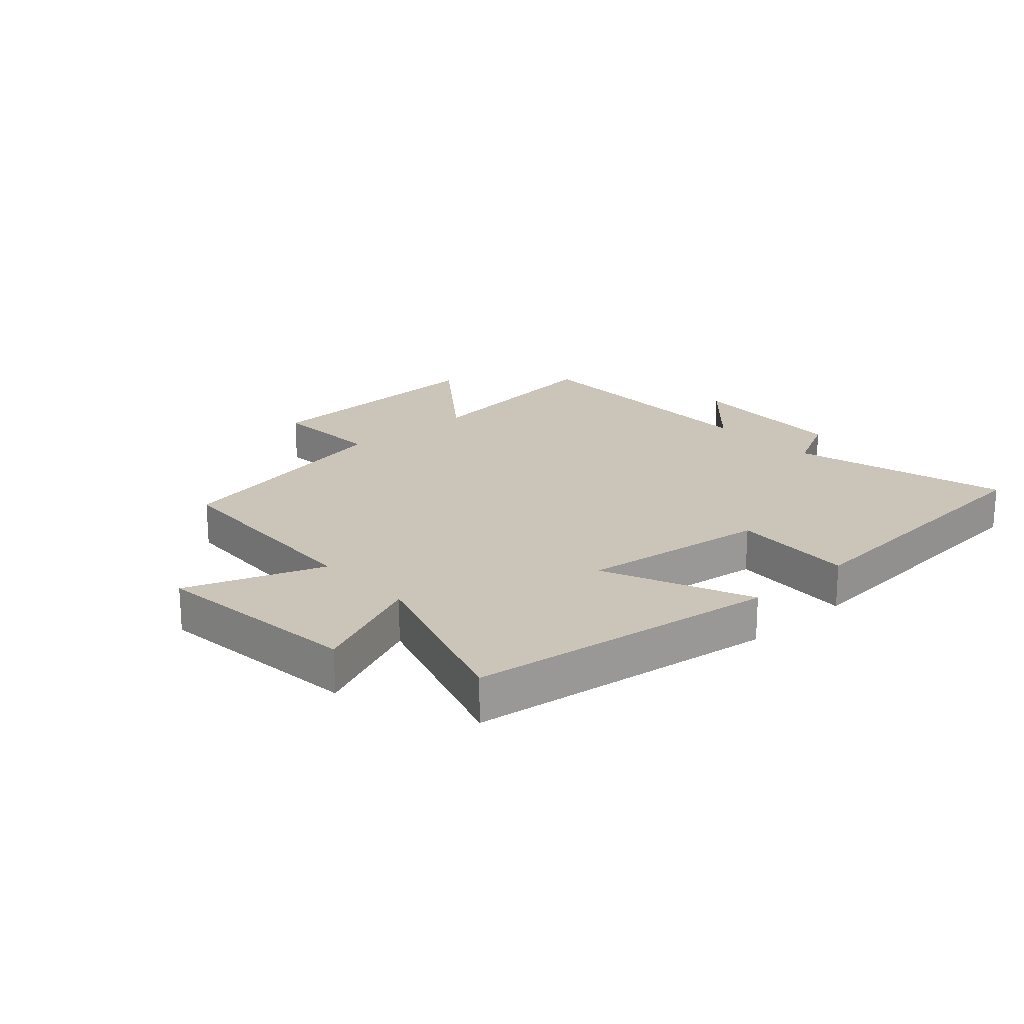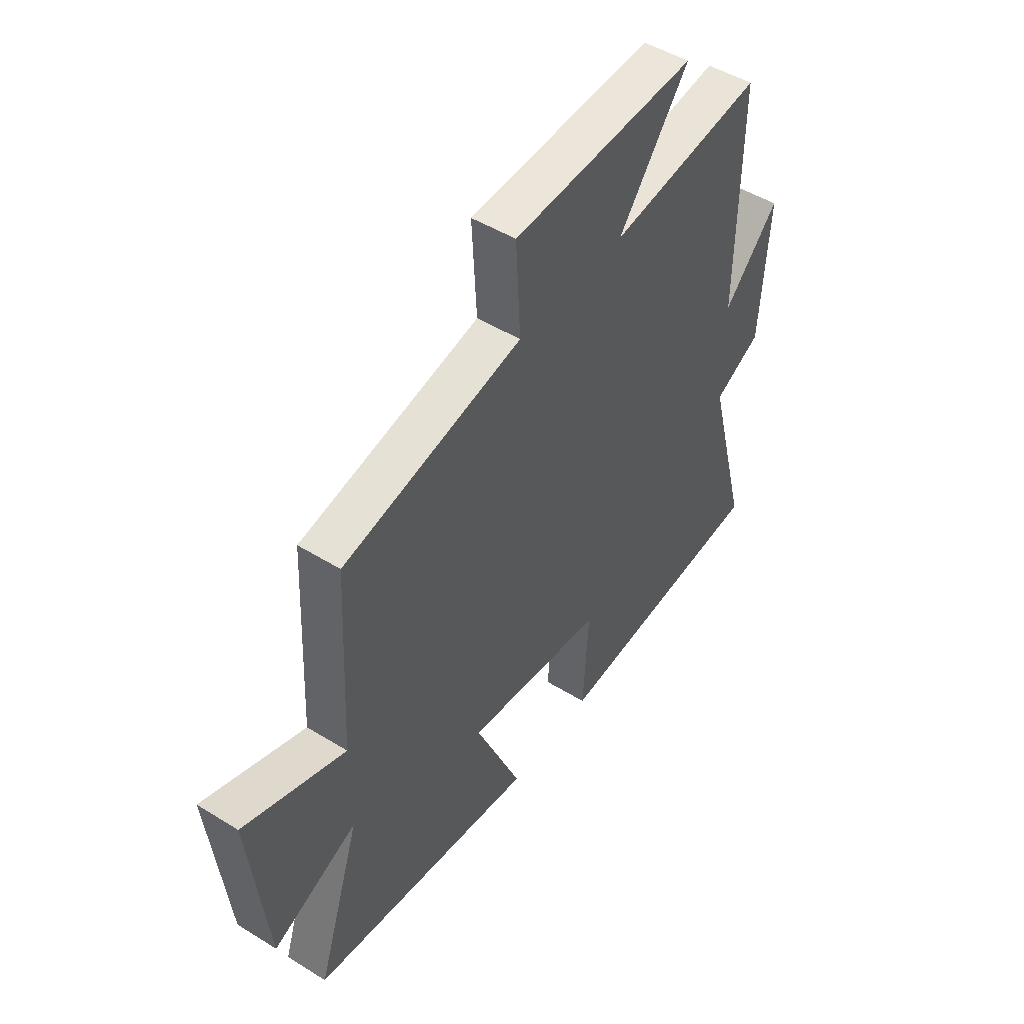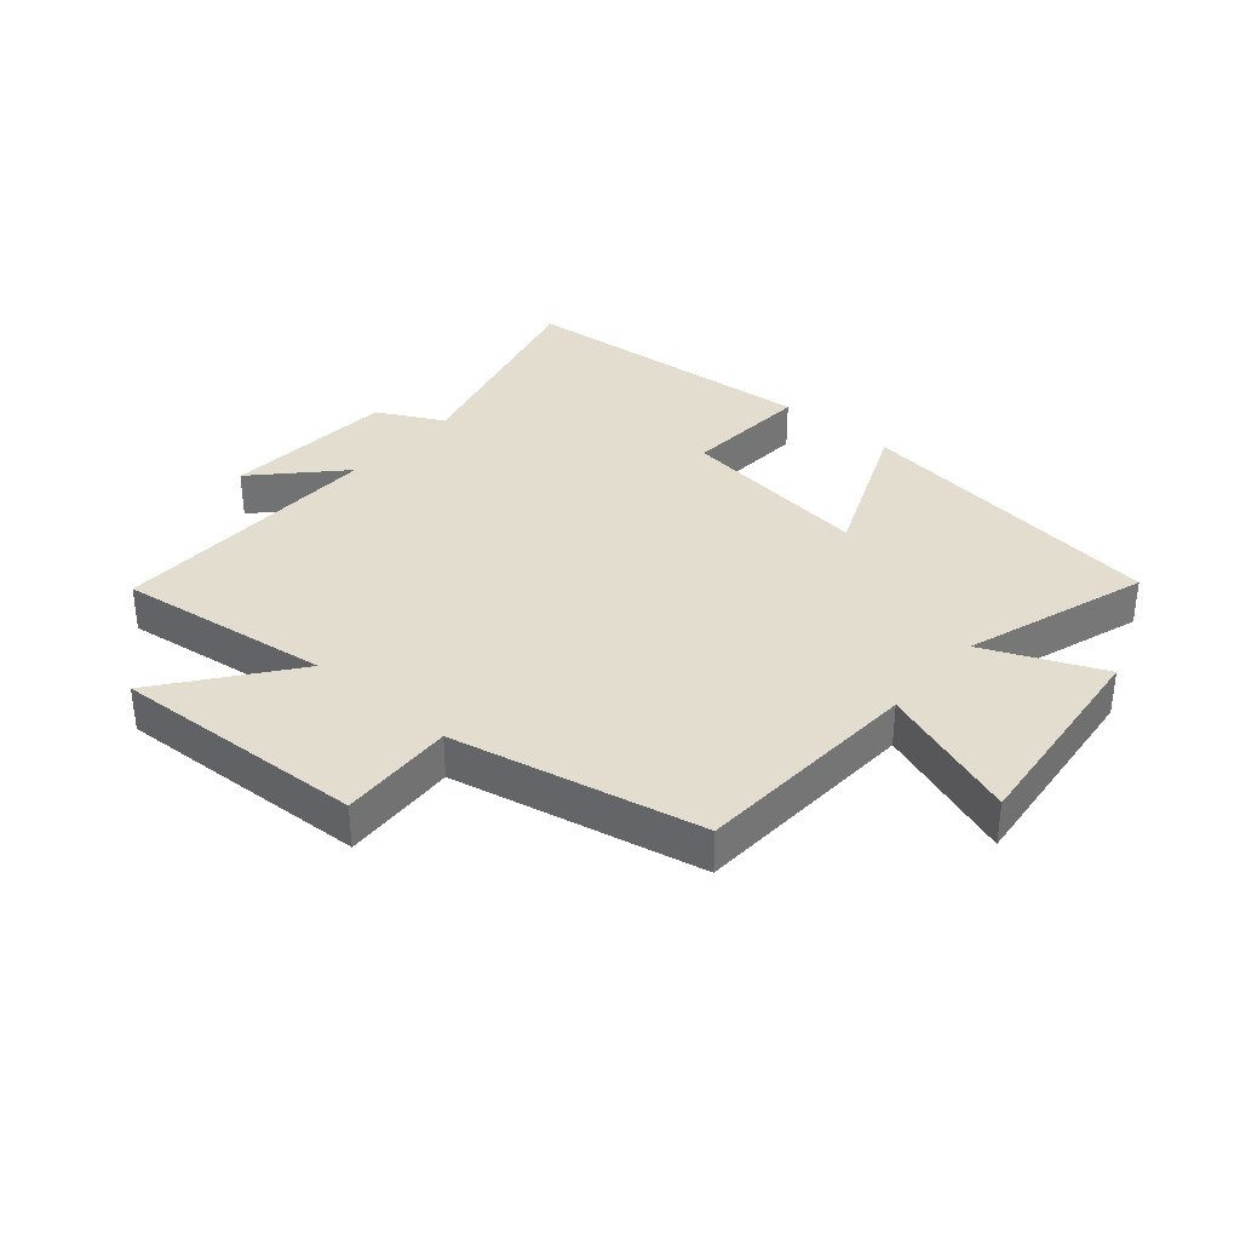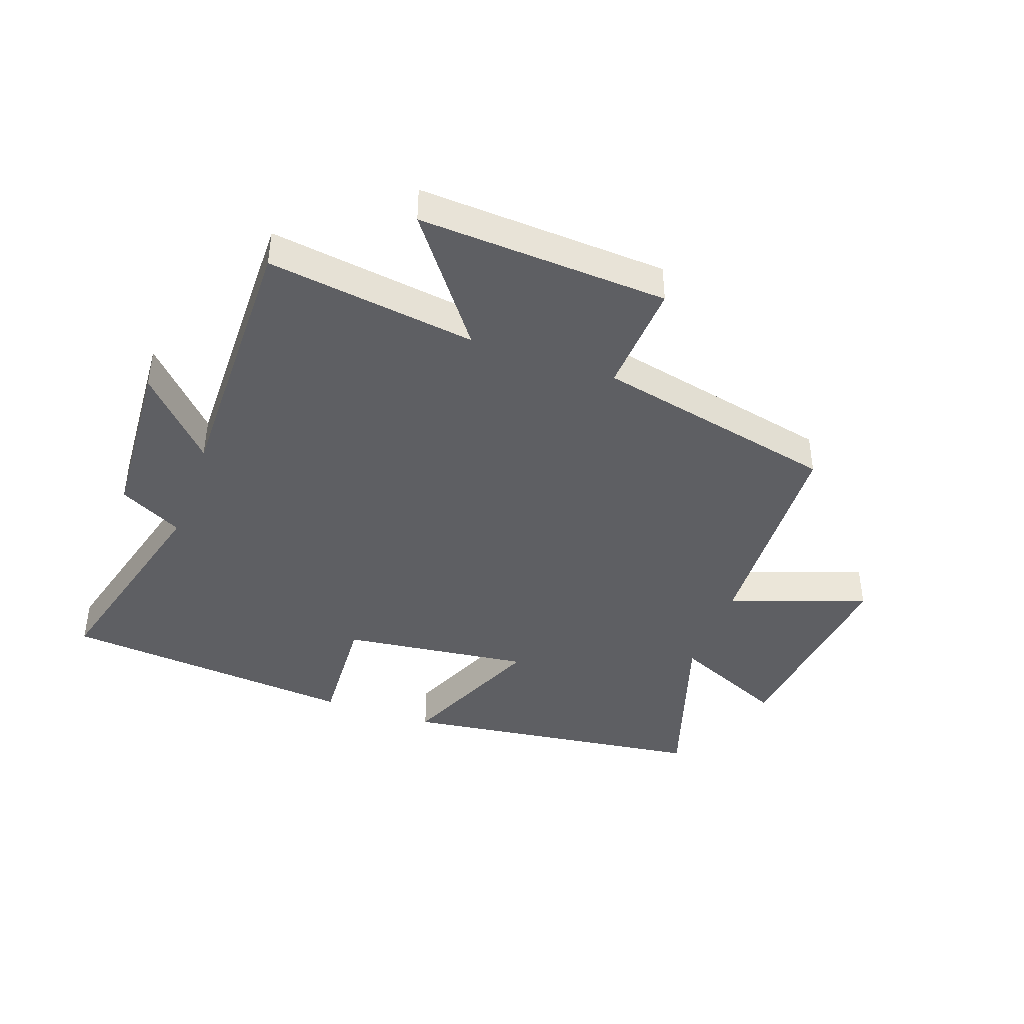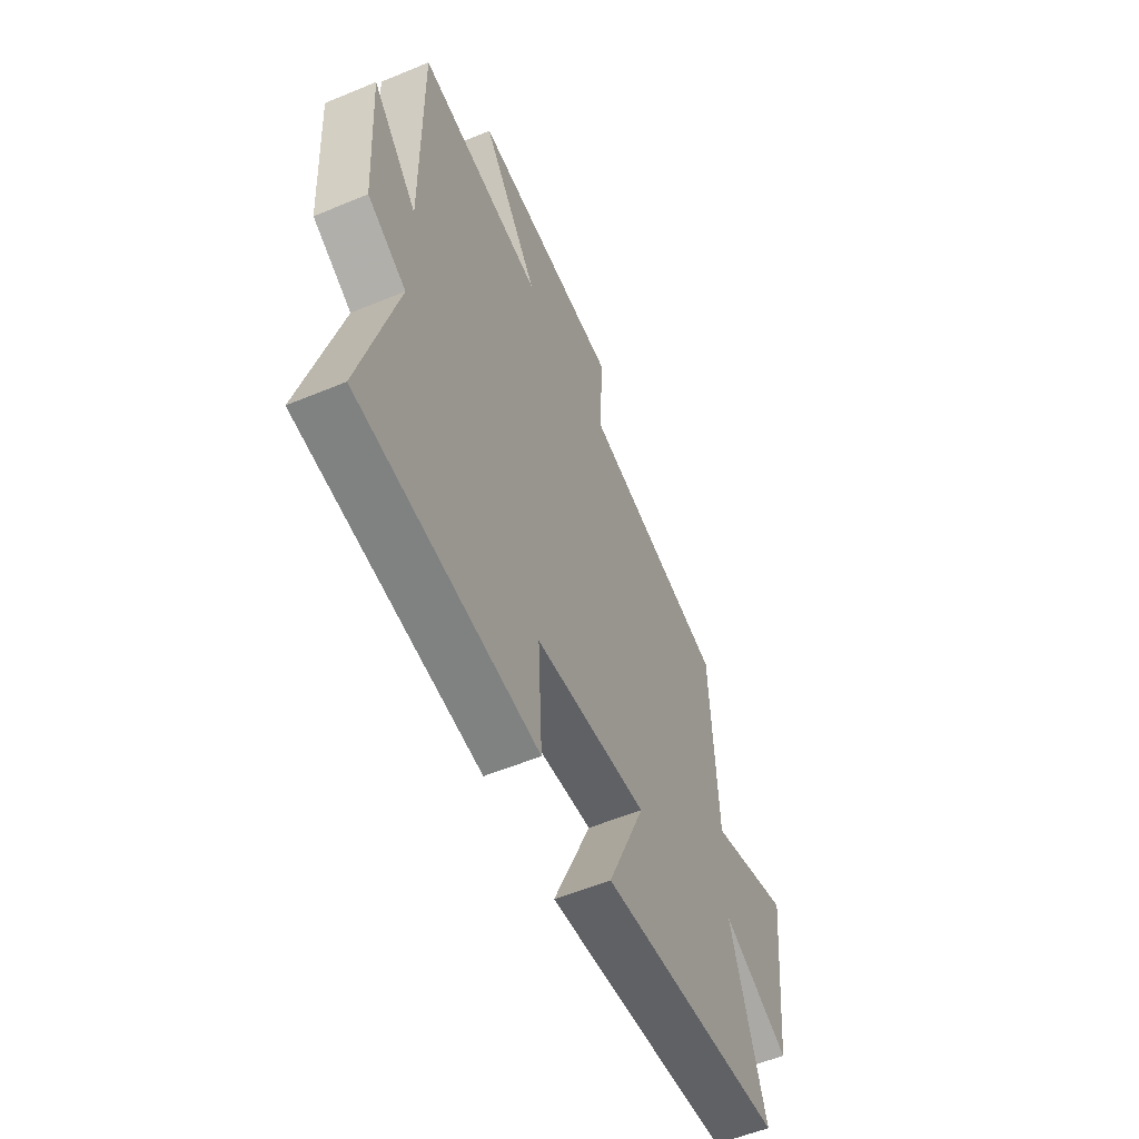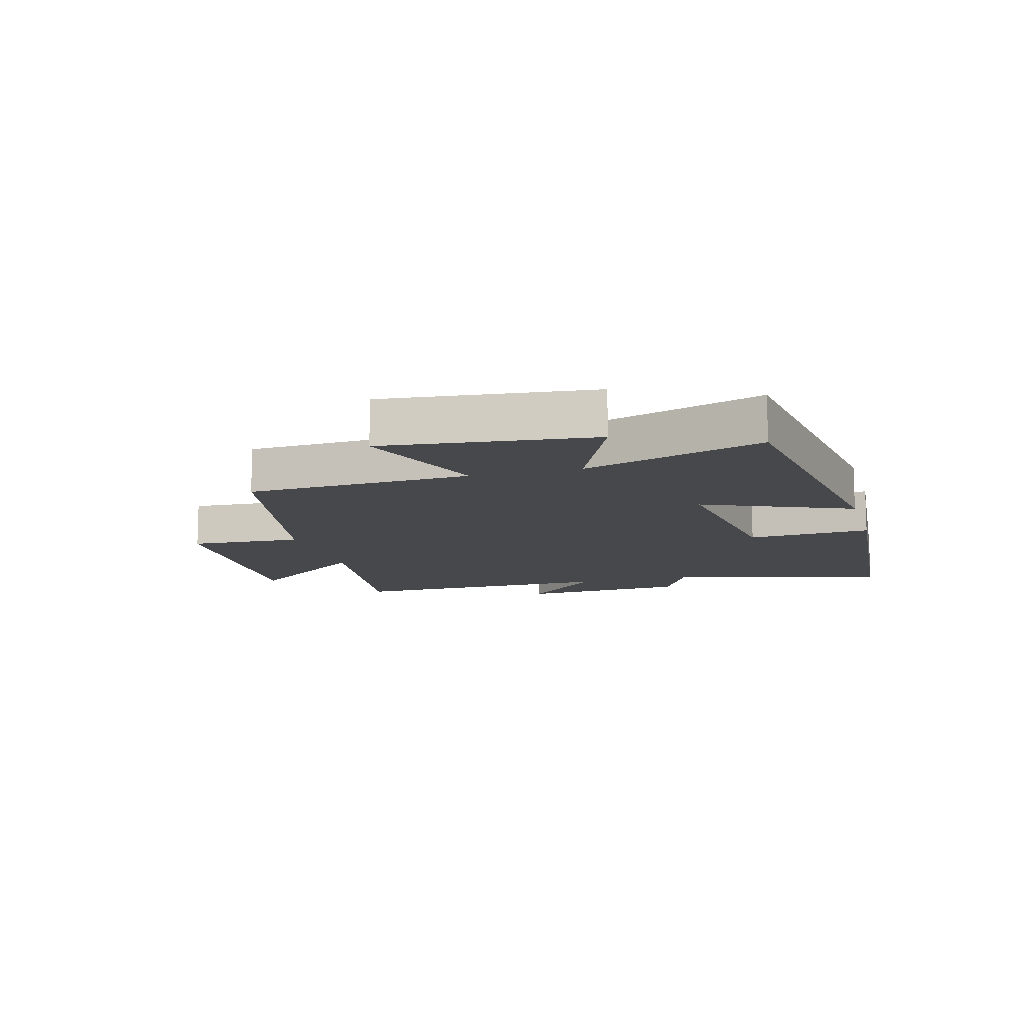
<metadata>
{"format":"obj","ext":"obj","renderer":"f3d","projection":"perspective","resolution":1024,"background":"white","views":[{"elev":20.4,"azim":137.8,"up":"+Y"},{"elev":48.4,"azim":124.7,"up":"+Z"},{"elev":35.0,"azim":40.9,"up":"+Y"},{"elev":-42.0,"azim":-19.9,"up":"+Y"},{"elev":-56.1,"azim":-66.5,"up":"+Z"},{"elev":-11.6,"azim":105.6,"up":"+Y"}]}
</metadata>
<code>
v -0.505 0.07 0.546
v -0.161 0.07 0.5
v -0.317 0.07 0.705
v 0.093 0.07 0.685
v 0.083 0.07 0.5
v 0.482 0.07 0.415
v 0.5 0.07 0.046
v 0.726 0.07 0.128
v 0.688 0.07 -0.216
v 0.5 0.07 -0.134
v 0.596 0.07 -0.43
v 0.088 0.07 -0.5
v 0.192 0.07 -0.257
v -0.118 0.07 -0.297
v -0.106 0.07 -0.5
v -0.595 0.07 -0.459
v -0.5 0.07 -0.1
v -0.605 0.07 -0.046
v -0.623 0.07 0.232
v -0.5 0.07 0.102
v -0.505 0 0.546
v -0.161 0 0.5
v -0.317 0 0.705
v 0.093 0 0.685
v 0.083 0 0.5
v 0.482 0 0.415
v 0.5 0 0.046
v 0.726 0 0.128
v 0.688 0 -0.216
v 0.5 0 -0.134
v 0.596 0 -0.43
v 0.088 0 -0.5
v 0.192 0 -0.257
v -0.118 0 -0.297
v -0.106 0 -0.5
v -0.595 0 -0.459
v -0.5 0 -0.1
v -0.605 0 -0.046
v -0.623 0 0.232
v -0.5 0 0.102
f 17 18 19 20
f 14 15 16 17
f 13 14 17 20
f 10 11 12 13
f 20 1 2
f 13 20 2
f 10 13 2
f 7 8 9 10
f 7 10 2
f 6 7 2
f 5 6 2
f 2 3 4 5
f 40 39 38 37
f 37 36 35 34
f 40 37 34 33
f 33 32 31 30
f 22 21 40
f 22 40 33
f 22 33 30
f 30 29 28 27
f 22 30 27
f 22 27 26
f 22 26 25
f 25 24 23 22
f 1 21 22 2
f 2 22 23 3
f 3 23 24 4
f 4 24 25 5
f 5 25 26 6
f 6 26 27 7
f 7 27 28 8
f 8 28 29 9
f 9 29 30 10
f 10 30 31 11
f 11 31 32 12
f 12 32 33 13
f 13 33 34 14
f 14 34 35 15
f 15 35 36 16
f 16 36 37 17
f 17 37 38 18
f 18 38 39 19
f 19 39 40 20
f 20 40 21 1

</code>
